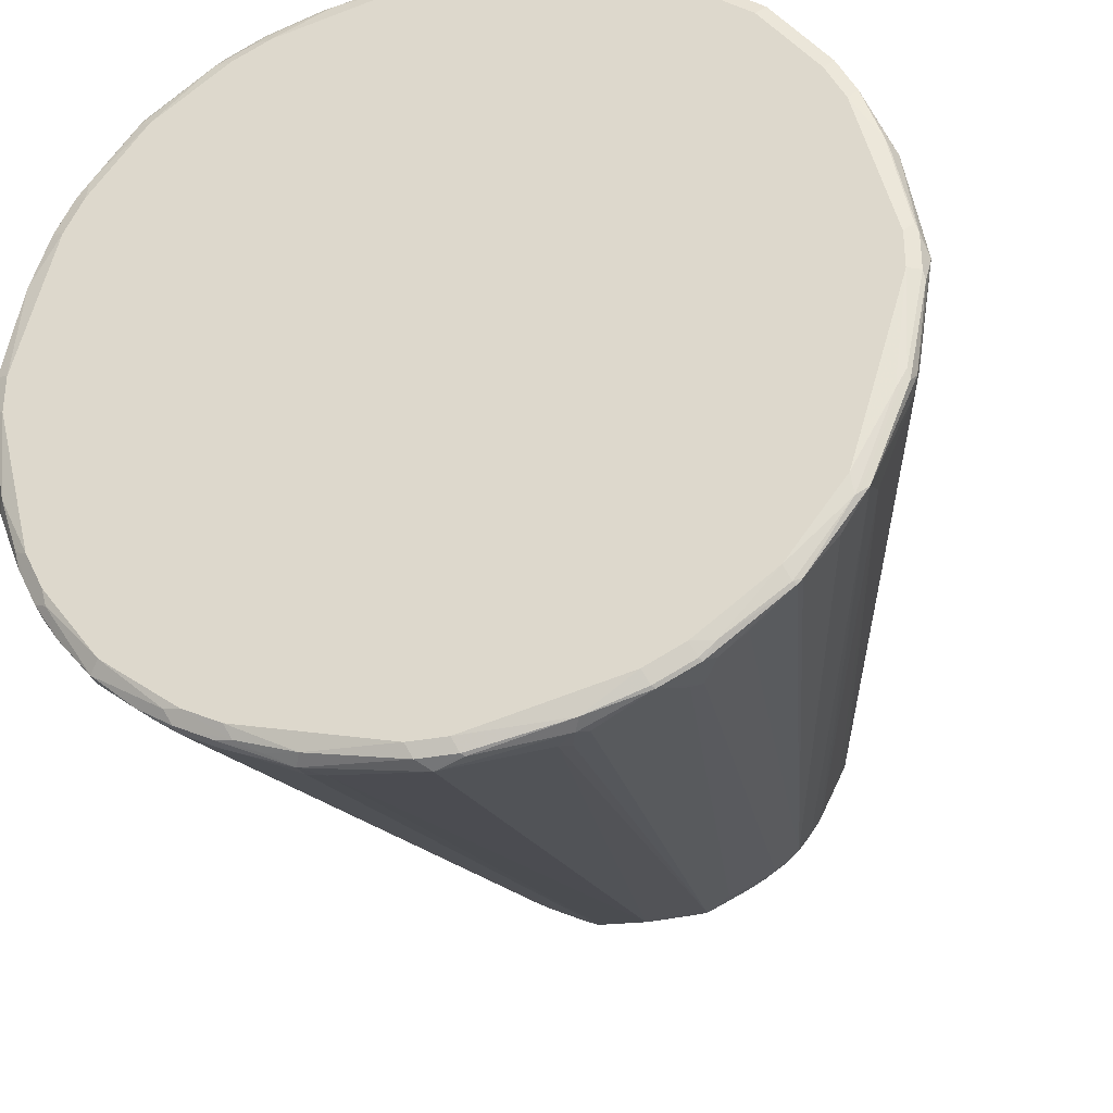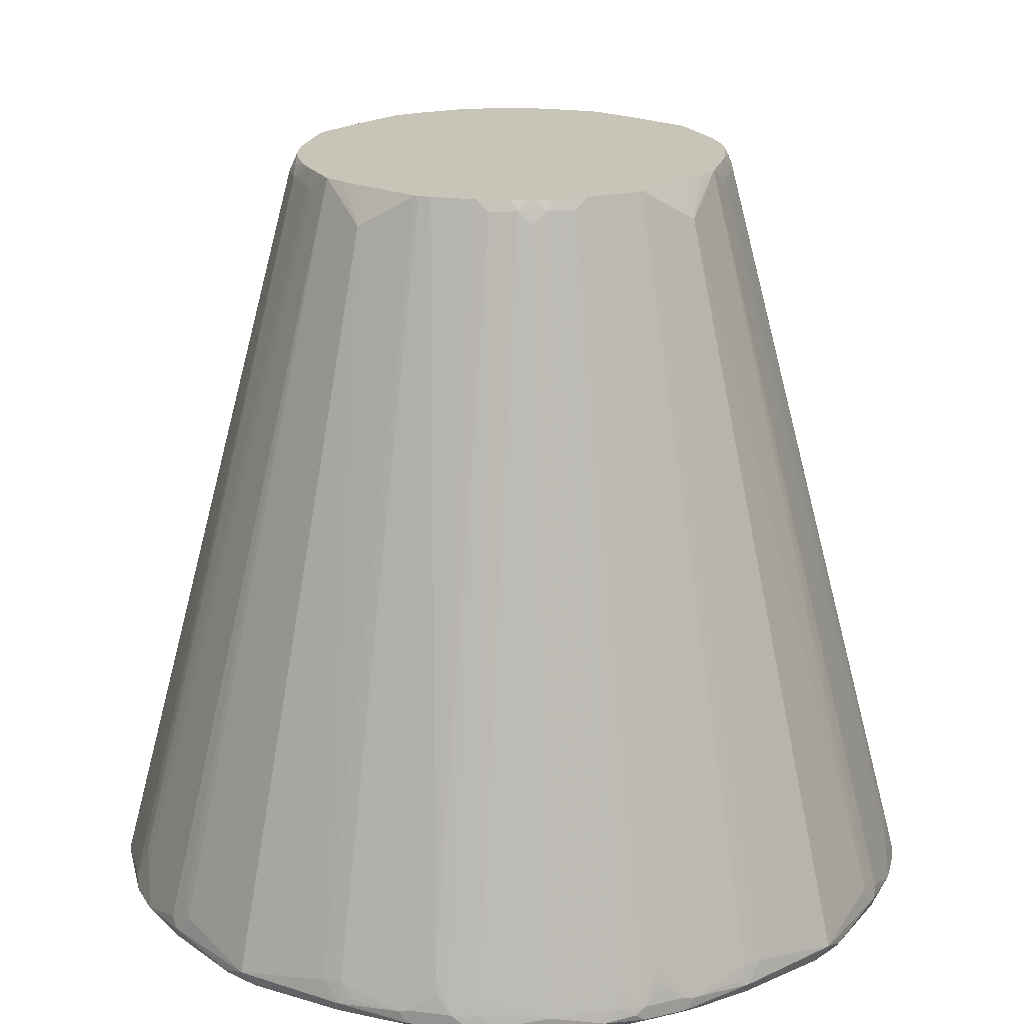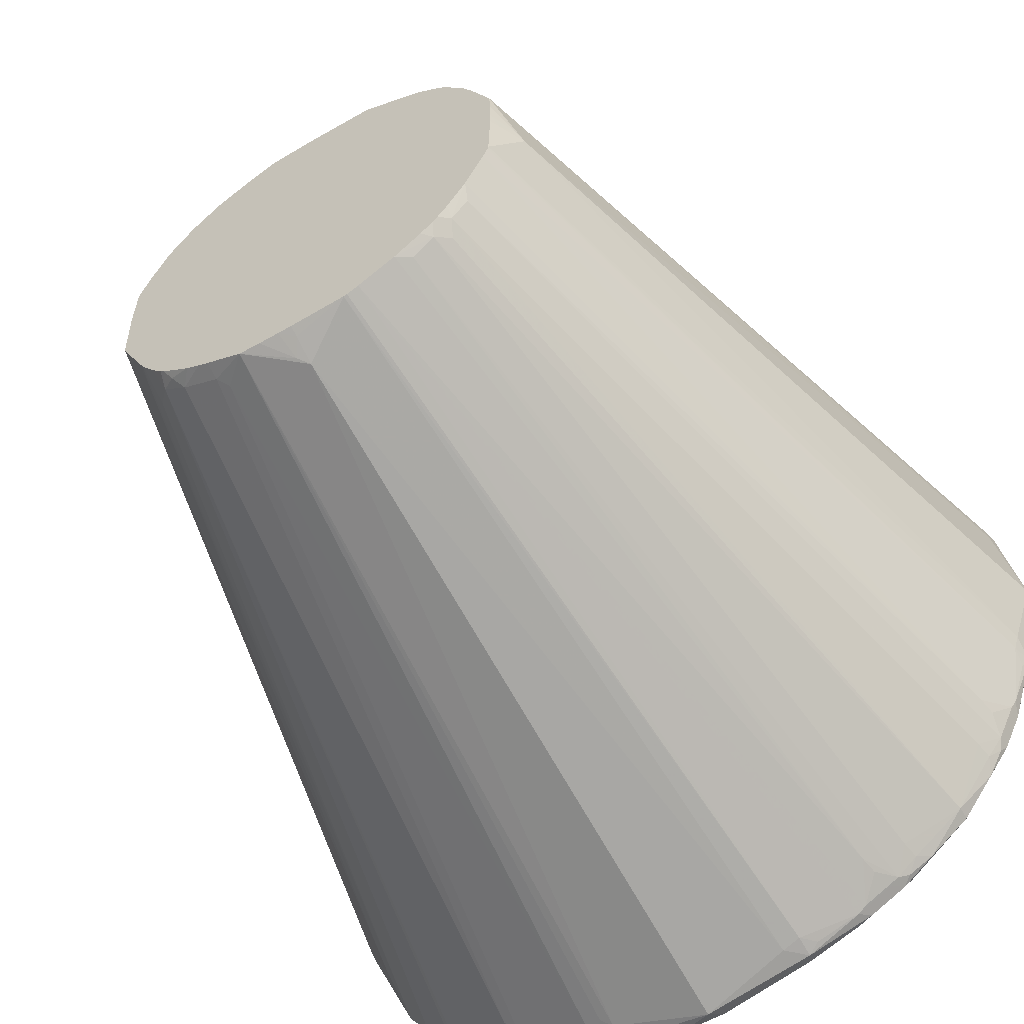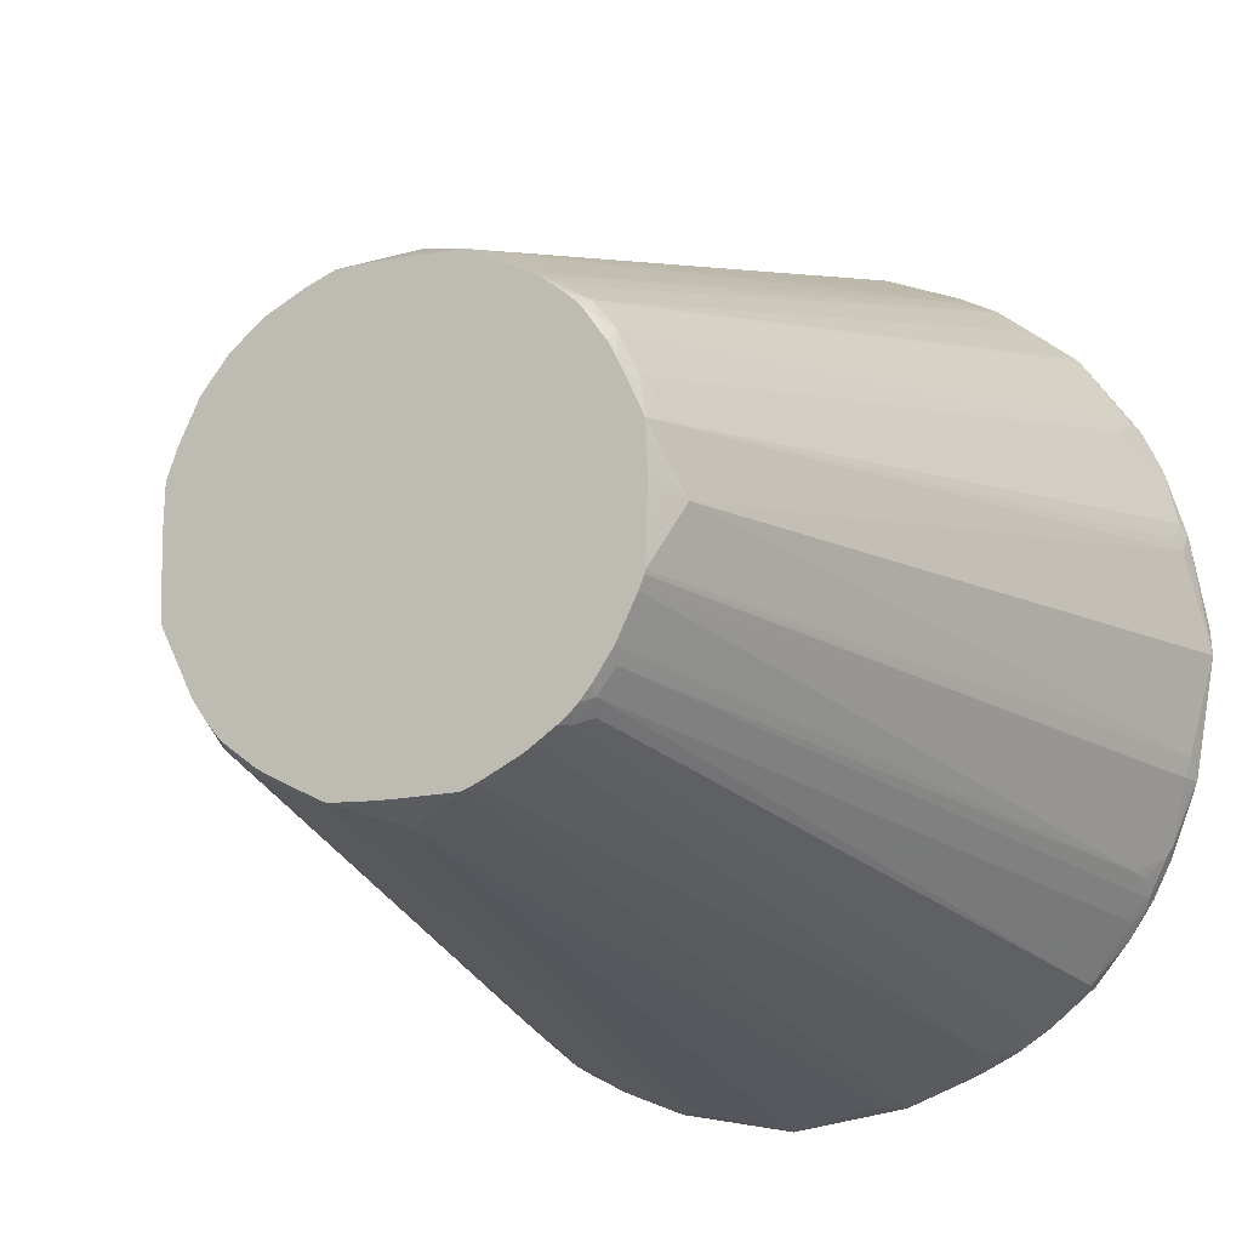
<metadata>
{"format":"obj","ext":"obj","renderer":"f3d","projection":"perspective","resolution":1024,"background":"white","views":[{"elev":-31.8,"azim":15.0,"up":"+Z"},{"elev":20.2,"azim":-140.0,"up":"+Y"},{"elev":-57.9,"azim":-148.8,"up":"+Z"},{"elev":-12.2,"azim":-154.0,"up":"+Z"}]}
</metadata>
<code>
v 0 -0.8703 -0.4255
v -0.01283 -0.8832 -0.419
v -0.116 -0.8703 -0.4061
v -0.09663 -0.851 -0.4061
v 0 -0.1355 -0.2321
v 0.09663 -0.851 -0.4061
v 0.116 -0.8703 -0.4061
v 0.02899 -0.8799 -0.4206
v 0.02574 -0.8832 -0.419
v -0.01933 -0.8897 -0.4061
v -0.1095 -0.8832 -0.3997
v -0.1418 -0.8768 -0.3933
v -0.1837 -0.8799 -0.3771
v -0.174 -0.8679 -0.3819
v -0.1289 -0.8639 -0.3997
v -0.116 -0.8486 -0.4013
v -0.05798 -0.09989 -0.2128
v 0 -0.1096 -0.2192
v 0.009663 -0.1257 -0.2272
v 0.05798 -0.09989 -0.2128
v 0.1064 -0.8413 -0.4013
v 0.1257 -0.8606 -0.4013
v 0.1837 -0.8799 -0.3819
v 0.1225 -0.8832 -0.3997
v 0.01933 -0.8897 -0.4061
v -0.174 -0.8897 -0.3674
v -0.1676 -0.8832 -0.3804
v -0.2224 -0.8799 -0.3578
v -0.2128 -0.8679 -0.3626
v -0.1837 -0.8655 -0.3771
v -0.07347 -0.09989 -0.2069
v -0.06156 -0.09989 -0.2118
v 0 -0.09989 -0.2143
v 0.01466 -0.09989 -0.2143
v 0.03557 -0.09989 -0.2139
v 0.09663 -0.09989 -0.1945
v 0.09663 -0.1161 -0.2006
v 0.08697 -0.1257 -0.2078
v 0.145 -0.822 -0.3819
v 0.1805 -0.8832 -0.3804
v 0.203 -0.8413 -0.3626
v 0.2128 -0.8316 -0.3554
v 0.2224 -0.8799 -0.3626
v 0.174 -0.8897 -0.3674
v -0.2128 -0.8897 -0.3481
v -0.2321 -0.8728 -0.3529
v -0.2288 -0.8864 -0.3449
v -0.2578 -0.8768 -0.3352
v -0.2224 -0.8655 -0.3578
v -0.2063 -0.8445 -0.361
v -0.203 -0.8268 -0.3578
v -0.1122 -0.09989 -0.1876
v 0.1075 -0.09989 -0.1891
v 0.1354 -0.1161 -0.1813
v 0.2128 -0.8897 -0.3481
v 0.2192 -0.8832 -0.361
v 0.2321 -0.8703 -0.3554
v 0.2997 -0.8799 -0.3045
v 0.2345 -0.8848 -0.3481
v -0.2901 -0.8897 -0.2901
v -0.2449 -0.8639 -0.3416
v -0.2997 -0.8799 -0.2997
v -0.2997 -0.8655 -0.2997
v -0.2417 -0.8462 -0.3385
v -0.1257 -0.1113 -0.1837
v -0.1483 -0.1096 -0.1676
v -0.14 -0.09989 -0.1686
v 0.1215 -0.09989 -0.1813
v 0.145 -0.1064 -0.1692
v 0.1611 -0.1161 -0.1611
v 0.2901 -0.8897 -0.2901
v 0.2578 -0.8703 -0.3352
v 0.3045 -0.8799 -0.2997
v 0.2966 -0.8832 -0.303
v -0.3481 -0.8897 -0.2128
v -0.3449 -0.8864 -0.2288
v -0.3352 -0.8768 -0.2578
v -0.3416 -0.8639 -0.2449
v -0.3385 -0.8462 -0.2417
v -0.1676 -0.1096 -0.1483
v -0.1611 -0.1225 -0.1611
v -0.1531 -0.09989 -0.1578
v 0.1235 -0.09989 -0.1799
v 0.1516 -0.09989 -0.1594
v 0.1557 -0.09989 -0.1557
v 0.1676 -0.09989 -0.1416
v 0.1802 -0.09989 -0.1241
v 0.1805 -0.1355 -0.1418
v 0.3626 -0.8799 -0.2224
v 0.3352 -0.8703 -0.2578
v 0.3505 -0.8848 -0.2321
v 0.3481 -0.8897 -0.2128
v -0.3674 -0.8897 -0.174
v -0.3804 -0.8832 -0.1676
v -0.3578 -0.8799 -0.2224
v -0.3529 -0.8728 -0.2321
v -0.3578 -0.8655 -0.2224
v -0.1837 -0.1113 -0.1257
v -0.1876 -0.09989 -0.1122
v -0.1686 -0.09989 -0.14
v -0.1578 -0.09989 -0.1531
v 0.1815 -0.09989 -0.122
v 0.3626 -0.8316 -0.1958
v 0.4013 -0.851 -0.1185
v 0.4061 -0.8703 -0.116
v 0.4013 -0.8799 -0.1257
v 0.361 -0.8832 -0.2128
v 0.1885 -0.1161 -0.1185
v 0.3892 -0.8848 -0.1354
v 0.4061 -0.8897 -0.01933
v -0.4061 -0.8897 -0.01933
v -0.3997 -0.8832 -0.1095
v -0.3933 -0.8768 -0.1418
v -0.3771 -0.8799 -0.1837
v -0.3626 -0.8679 -0.2128
v -0.3771 -0.8655 -0.1837
v -0.361 -0.8445 -0.2063
v -0.3578 -0.8268 -0.203
v -0.2069 -0.09989 -0.07347
v 0.1872 -0.09989 -0.111
v 0.2078 -0.1161 -0.07972
v 0.2119 -0.09989 -0.06148
v 0.4061 -0.851 -0.09663
v 0.2128 -0.09989 -0.05798
v 0.4255 -0.8703 0
v 0.4206 -0.8799 -0.02899
v 0.3997 -0.8832 -0.116
v 0.419 -0.8832 -0.01933
v 0.4061 -0.8897 0.01933
v -0.4061 -0.8897 0.01933
v -0.419 -0.8832 -0.01283
v -0.4061 -0.8703 -0.116
v -0.3819 -0.8679 -0.174
v -0.2118 -0.09989 -0.06156
v -0.4013 -0.8486 -0.116
v 0.2321 -0.1355 0
v 0.2143 -0.09989 0.001499
v 0.2256 -0.1225 -0.006414
v 0.4061 -0.851 0.09663
v 0.4061 -0.8703 0.116
v 0.4223 -0.8735 0.01608
v 0.419 -0.8832 0.01933
v 0.4158 -0.8848 0.02899
v 0.3964 -0.8848 0.1257
v 0.3674 -0.8897 0.174
v -0.3997 -0.8832 0.1225
v -0.419 -0.8832 0.02574
v -0.3674 -0.8897 0.174
v -0.4255 -0.8703 0
v -0.4061 -0.851 -0.09663
v -0.3997 -0.8639 -0.1289
v -0.2128 -0.09989 -0.05798
v 0.2192 -0.1096 0.006414
v 0.2143 -0.09989 0.01616
v 0.2128 -0.09989 0.05798
v 0.3964 -0.8413 0.1257
v 0.4029 -0.8542 0.1128
v 0.3835 -0.8735 0.1708
v 0.3771 -0.8848 0.1837
v 0.3997 -0.8768 0.1289
v 0.3997 -0.8832 0.116
v 0.3771 -0.8606 0.1837
v 0.3481 -0.8897 0.2128
v -0.4061 -0.8703 0.116
v -0.4206 -0.8799 0.02899
v -0.3804 -0.8832 0.1805
v -0.3819 -0.8799 0.1837
v -0.3481 -0.8897 0.2128
v -0.4061 -0.851 0.09663
v -0.2321 -0.1355 0
v -0.2192 -0.1096 0
v -0.2143 -0.09989 0
v 0.2018 -0.09989 0.08572
v 0.3771 -0.8026 0.145
v 0.3707 -0.8671 0.1966
v 0.3578 -0.8848 0.2224
v 0.3578 -0.822 0.203
v 0.3578 -0.8606 0.2224
v 0.2901 -0.8897 0.2901
v -0.4013 -0.8606 0.1257
v -0.4013 -0.8413 0.1064
v -0.361 -0.8832 0.2192
v -0.3626 -0.8799 0.2224
v -0.3554 -0.8316 0.2128
v -0.3626 -0.8413 0.203
v -0.3481 -0.8848 0.2345
v -0.2901 -0.8897 0.2901
v -0.2128 -0.09989 0.05798
v -0.2272 -0.1257 0.009663
v -0.2143 -0.09989 0.01466
v 0.1823 -0.09989 0.1244
v 0.1837 -0.1064 0.1257
v 0.3513 -0.8671 0.2352
v 0.3352 -0.8639 0.2578
v 0.2997 -0.8848 0.2997
v 0.1805 -0.129 0.1418
v 0.2128 -0.8897 0.3481
v -0.3819 -0.822 0.145
v -0.2078 -0.1257 0.08697
v -0.3554 -0.8703 0.2321
v -0.3045 -0.8799 0.2997
v -0.1813 -0.1161 0.1354
v -0.2006 -0.1161 0.09663
v -0.303 -0.8832 0.2966
v -0.2321 -0.8848 0.3505
v -0.2128 -0.8897 0.3481
v -0.2139 -0.09989 0.03557
v -0.1945 -0.09989 0.09663
v 0.1563 -0.09989 0.1563
v 0.1611 -0.1096 0.1611
v 0.2997 -0.8606 0.2997
v 0.2578 -0.8639 0.3352
v 0.2224 -0.8848 0.3578
v 0.174 -0.8897 0.3674
v -0.3352 -0.8703 0.2578
v -0.2997 -0.8799 0.3045
v -0.1611 -0.1161 0.1611
v -0.1692 -0.1064 0.145
v -0.1813 -0.09989 0.1215
v -0.1891 -0.09989 0.1075
v -0.2224 -0.8799 0.3626
v -0.1933 -0.8848 0.3699
v -0.174 -0.8897 0.3674
v 0.1244 -0.09989 0.1823
v 0.1257 -0.1064 0.1837
v 0.1418 -0.129 0.1805
v 0.2352 -0.8671 0.3513
v 0.1966 -0.8671 0.3707
v 0.1837 -0.8848 0.3771
v 0.2224 -0.8606 0.3578
v 0.1257 -0.8848 0.3964
v 0.01933 -0.8897 0.4061
v -0.2578 -0.8703 0.3352
v -0.1418 -0.1355 0.1805
v -0.1241 -0.09989 0.1802
v -0.1416 -0.09989 0.1676
v -0.1557 -0.09989 0.1557
v -0.1594 -0.09989 0.1516
v -0.1799 -0.09989 0.1235
v -0.1837 -0.8799 0.3819
v -0.1958 -0.8316 0.3626
v -0.1185 -0.1161 0.1885
v -0.122 -0.09989 0.1815
v -0.174 -0.8832 0.3804
v -0.01933 -0.8897 0.4061
v -0.116 -0.8832 0.3997
v 0.08572 -0.09989 0.2018
v 0.203 -0.822 0.3578
v 0.1837 -0.8606 0.3771
v 0.1708 -0.8735 0.3835
v 0.116 -0.8703 0.4061
v 0.1289 -0.8768 0.3997
v 0.116 -0.8832 0.3997
v 0.02899 -0.8848 0.4158
v 0.01933 -0.8832 0.419
v -0.1257 -0.8799 0.4013
v -0.116 -0.8703 0.4061
v -0.1185 -0.851 0.4013
v -0.06148 -0.09989 0.2119
v -0.07972 -0.1161 0.2078
v -0.111 -0.09989 0.1872
v -0.01933 -0.8832 0.419
v 0.05798 -0.09989 0.2128
v 0.1257 -0.8413 0.3964
v 0.145 -0.8026 0.3771
v 0 -0.8703 0.4255
v 0.01608 -0.8735 0.4223
v 0.1128 -0.8542 0.4029
v 0.09663 -0.851 0.4061
v -0.02899 -0.8799 0.4206
v -0.09663 -0.851 0.4061
v -0.05798 -0.09989 0.2128
v 0.01616 -0.09989 0.2143
v 0 -0.1355 0.2321
v -0.006414 -0.1225 0.2256
v 0.001499 -0.09989 0.2143
v 0.006414 -0.1096 0.2192
f 1 2 3
f 166 183 167
f 166 182 183
f 166 168 182
f 164 167 180
f 164 181 169
f 164 180 181
f 163 195 179
f 163 176 195
f 162 178 175
f 162 177 178
f 159 175 176
f 158 175 159
f 158 162 175
f 156 173 174
f 167 183 184
f 156 177 162
f 155 173 156
f 152 171 172
f 152 170 171
f 150 170 152
f 149 170 150
f 149 169 170
f 149 164 169
f 149 165 164
f 148 168 166
f 147 165 149
f 146 167 164
f 146 166 167
f 146 165 147
f 146 164 165
f 156 174 177
f 167 184 185
f 167 185 198
f 167 198 180
f 184 199 185
f 184 203 199
f 184 202 203
f 184 200 202
f 183 201 200
f 183 186 201
f 183 200 184
f 182 186 183
f 180 188 181
f 180 199 188
f 180 198 199
f 179 213 197
f 179 195 213
f 178 196 193
f 178 192 196
f 177 192 178
f 176 194 195
f 168 186 182
f 168 187 186
f 169 181 188
f 169 188 170
f 170 188 189
f 170 189 171
f 145 176 163
f 171 189 190
f 173 191 192
f 173 192 177
f 173 177 174
f 175 178 176
f 176 178 193
f 176 193 194
f 171 190 172
f 185 199 198
f 145 159 176
f 144 160 159
f 125 128 126
f 125 142 128
f 125 141 142
f 125 140 141
f 125 139 140
f 124 138 136
f 124 137 138
f 123 136 125
f 123 124 136
f 119 135 134
f 119 133 135
f 116 119 118
f 116 133 119
f 116 118 117
f 125 136 139
f 114 132 133
f 112 132 113
f 112 131 132
f 111 131 112
f 111 147 131
f 111 130 147
f 110 142 129
f 110 128 142
f 110 127 128
f 109 127 110
f 108 122 121
f 108 120 122
f 106 128 127
f 106 126 128
f 105 126 106
f 113 132 114
f 129 142 143
f 129 143 144
f 129 144 145
f 144 161 160
f 142 144 143
f 142 161 144
f 140 162 158
f 140 156 162
f 140 157 156
f 140 142 141
f 140 161 142
f 140 160 161
f 140 159 160
f 140 158 159
f 139 155 156
f 139 157 140
f 139 156 157
f 137 153 138
f 137 154 153
f 136 155 139
f 130 146 147
f 130 148 146
f 131 147 149
f 131 149 132
f 132 149 150
f 132 150 135
f 144 159 145
f 132 135 151
f 133 151 135
f 134 135 152
f 135 150 152
f 136 138 153
f 136 153 154
f 136 154 155
f 132 151 133
f 105 125 126
f 186 187 204
f 187 205 204
f 247 263 264
f 246 270 256
f 246 262 270
f 245 262 246
f 242 261 243
f 242 259 261
f 242 260 259
f 241 260 242
f 241 259 260
f 240 259 241
f 240 258 259
f 240 257 258
f 240 256 257
f 240 246 256
f 247 264 265
f 240 244 246
f 232 262 245
f 232 255 262
f 232 254 255
f 231 254 232
f 231 255 254
f 231 253 255
f 231 252 253
f 230 248 249
f 229 252 231
f 229 251 252
f 229 250 251
f 228 230 249
f 228 250 229
f 228 249 250
f 234 243 235
f 247 265 248
f 248 265 264
f 248 264 249
f 275 277 276
f 274 277 275
f 273 277 274
f 273 276 277
f 272 274 275
f 272 275 276
f 271 274 272
f 266 274 271
f 266 269 274
f 264 269 268
f 263 269 264
f 263 274 269
f 263 273 274
f 262 266 270
f 258 272 259
f 258 271 272
f 257 266 271
f 249 264 251
f 249 251 250
f 251 266 267
f 251 267 255
f 251 255 253
f 251 253 252
f 226 230 227
f 251 264 268
f 251 269 266
f 255 267 266
f 255 266 262
f 256 270 257
f 257 271 258
f 257 270 266
f 251 268 269
f 186 204 201
f 225 247 248
f 225 248 230
f 205 206 223
f 205 221 216
f 204 205 216
f 202 208 203
f 202 220 208
f 202 219 220
f 202 218 219
f 202 217 218
f 201 217 215
f 201 216 217
f 201 204 216
f 200 217 202
f 200 215 217
f 200 201 215
f 205 223 222
f 197 229 214
f 195 211 212
f 195 212 213
f 194 210 211
f 194 196 210
f 194 211 195
f 193 196 194
f 192 210 196
f 191 210 192
f 191 209 210
f 189 207 190
f 188 203 208
f 188 199 203
f 188 207 189
f 187 206 205
f 197 213 229
f 205 222 240
f 205 240 221
f 209 224 210
f 224 247 225
f 223 246 244
f 223 245 246
f 222 244 240
f 222 223 244
f 221 243 234
f 221 242 243
f 221 241 242
f 221 240 241
f 218 238 239
f 218 239 219
f 217 221 234
f 217 233 221
f 217 238 218
f 217 237 238
f 217 236 237
f 217 235 236
f 210 224 225
f 210 225 226
f 210 226 212
f 210 212 211
f 212 227 213
f 212 226 227
f 225 230 226
f 213 228 229
f 213 230 228
f 214 229 231
f 214 231 232
f 216 221 233
f 216 233 217
f 217 234 235
f 213 227 230
f 105 123 125
f 146 148 166
f 104 122 124
f 17 273 263
f 17 276 273
f 17 272 276
f 17 259 272
f 17 261 259
f 17 243 261
f 17 235 243
f 17 236 235
f 17 237 236
f 17 238 237
f 17 239 238
f 17 219 239
f 17 220 219
f 17 208 220
f 17 263 247
f 17 188 208
f 17 190 207
f 17 172 190
f 17 152 172
f 17 134 152
f 17 119 134
f 17 99 119
f 17 100 99
f 17 101 100
f 17 82 101
f 17 67 82
f 17 52 67
f 17 31 52
f 17 32 31
f 16 32 17
f 17 207 188
f 17 247 224
f 17 224 209
f 17 209 191
f 22 41 23
f 22 39 41
f 20 22 21
f 20 38 22
f 20 37 38
f 20 36 37
f 19 35 20
f 19 34 35
f 18 34 19
f 18 33 34
f 17 33 18
f 17 34 33
f 17 35 34
f 17 20 35
f 17 36 20
f 17 53 36
f 17 68 53
f 17 191 173
f 17 173 155
f 17 155 154
f 17 154 137
f 17 137 124
f 17 124 122
f 16 31 32
f 17 122 120
f 17 102 87
f 17 87 86
f 17 86 85
f 17 85 84
f 17 84 83
f 17 83 68
f 17 120 102
f 22 38 39
f 14 31 16
f 14 49 30
f 8 24 9
f 7 24 8
f 7 23 24
f 7 22 23
f 7 21 22
f 6 21 7
f 6 20 21
f 5 20 6
f 5 19 20
f 5 18 19
f 5 17 18
f 4 16 17
f 4 17 5
f 3 11 12
f 9 24 25
f 3 16 4
f 3 14 15
f 3 13 14
f 3 12 13
f 2 25 10
f 2 9 25
f 2 11 3
f 2 10 11
f 1 9 2
f 1 8 9
f 1 7 8
f 1 6 7
f 1 5 6
f 1 4 5
f 1 3 4
f 3 15 16
f 10 26 11
f 10 25 44
f 10 44 55
f 14 29 49
f 104 124 123
f 13 29 14
f 13 28 29
f 13 27 28
f 12 27 13
f 11 27 12
f 11 26 27
f 10 45 26
f 10 60 45
f 10 75 60
f 10 93 75
f 10 111 93
f 10 130 111
f 10 148 130
f 10 168 148
f 10 187 168
f 10 55 71
f 10 71 92
f 10 92 110
f 10 110 129
f 10 129 145
f 10 145 163
f 14 30 31
f 10 163 179
f 10 197 214
f 10 214 232
f 10 232 245
f 10 245 223
f 10 223 206
f 10 206 187
f 10 179 197
f 23 40 24
f 14 16 15
f 23 42 43
f 80 100 101
f 80 99 100
f 80 98 99
f 79 98 80
f 79 97 98
f 78 97 79
f 78 96 97
f 77 96 78
f 77 95 96
f 76 95 77
f 75 95 76
f 75 94 95
f 75 93 94
f 73 91 74
f 87 102 88
f 73 89 91
f 71 91 92
f 71 74 91
f 70 90 73
f 70 89 90
f 70 88 89
f 70 87 88
f 70 86 87
f 70 85 86
f 70 84 85
f 69 83 84
f 69 84 70
f 68 83 69
f 66 82 67
f 66 101 82
f 73 90 89
f 88 102 89
f 89 103 104
f 89 105 106
f 23 41 42
f 104 123 105
f 103 122 104
f 103 121 122
f 103 108 121
f 102 120 108
f 99 118 119
f 98 118 99
f 97 118 98
f 97 117 118
f 97 116 117
f 97 133 116
f 97 115 133
f 95 97 96
f 95 115 97
f 95 133 115
f 95 114 133
f 89 106 127
f 89 127 107
f 89 107 91
f 89 102 108
f 89 108 103
f 91 107 127
f 66 80 101
f 91 127 109
f 92 109 110
f 93 111 112
f 93 112 94
f 94 112 113
f 94 113 114
f 94 114 95
f 91 109 92
f 66 81 80
f 89 104 105
f 63 66 64
f 46 48 61
f 46 61 49
f 45 60 47
f 43 59 56
f 43 58 59
f 43 57 58
f 42 57 43
f 42 54 57
f 40 56 55
f 40 43 56
f 40 55 44
f 38 41 39
f 38 42 41
f 37 54 42
f 36 54 37
f 36 53 54
f 31 51 52
f 23 43 40
f 64 66 65
f 24 40 44
f 24 44 25
f 26 45 27
f 27 45 28
f 47 60 62
f 28 46 49
f 28 45 47
f 28 47 48
f 28 48 46
f 30 50 51
f 30 51 31
f 30 49 50
f 28 49 29
f 47 62 48
f 37 42 38
f 60 76 62
f 63 80 81
f 48 62 63
f 63 79 80
f 63 78 79
f 63 77 78
f 62 77 63
f 62 76 77
f 61 63 64
f 60 75 76
f 59 74 71
f 58 70 73
f 58 72 70
f 63 81 66
f 58 73 74
f 57 72 58
f 58 74 59
f 51 65 52
f 49 64 65
f 49 65 51
f 49 51 50
f 55 59 71
f 52 65 66
f 48 63 61
f 52 66 67
f 53 68 54
f 54 68 69
f 54 69 70
f 54 70 72
f 54 72 57
f 55 56 59
f 49 61 64

</code>
